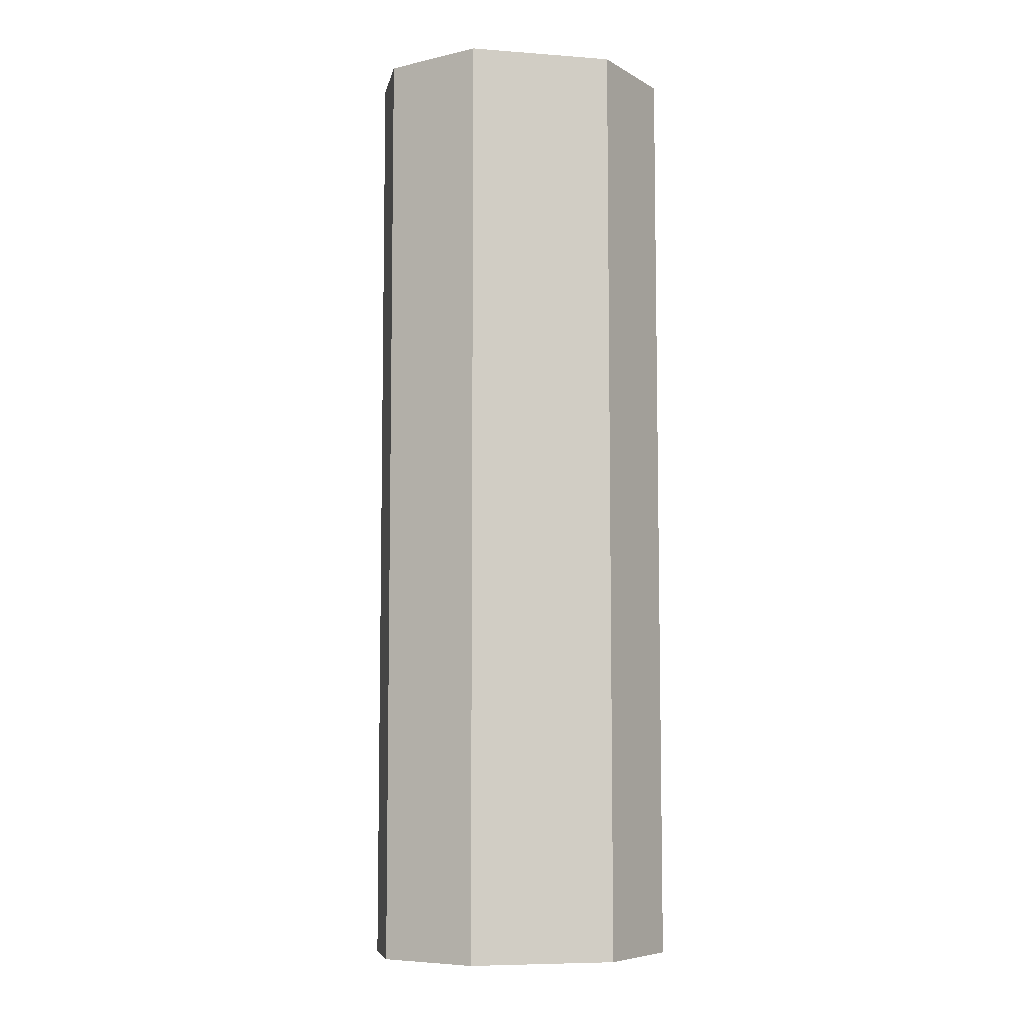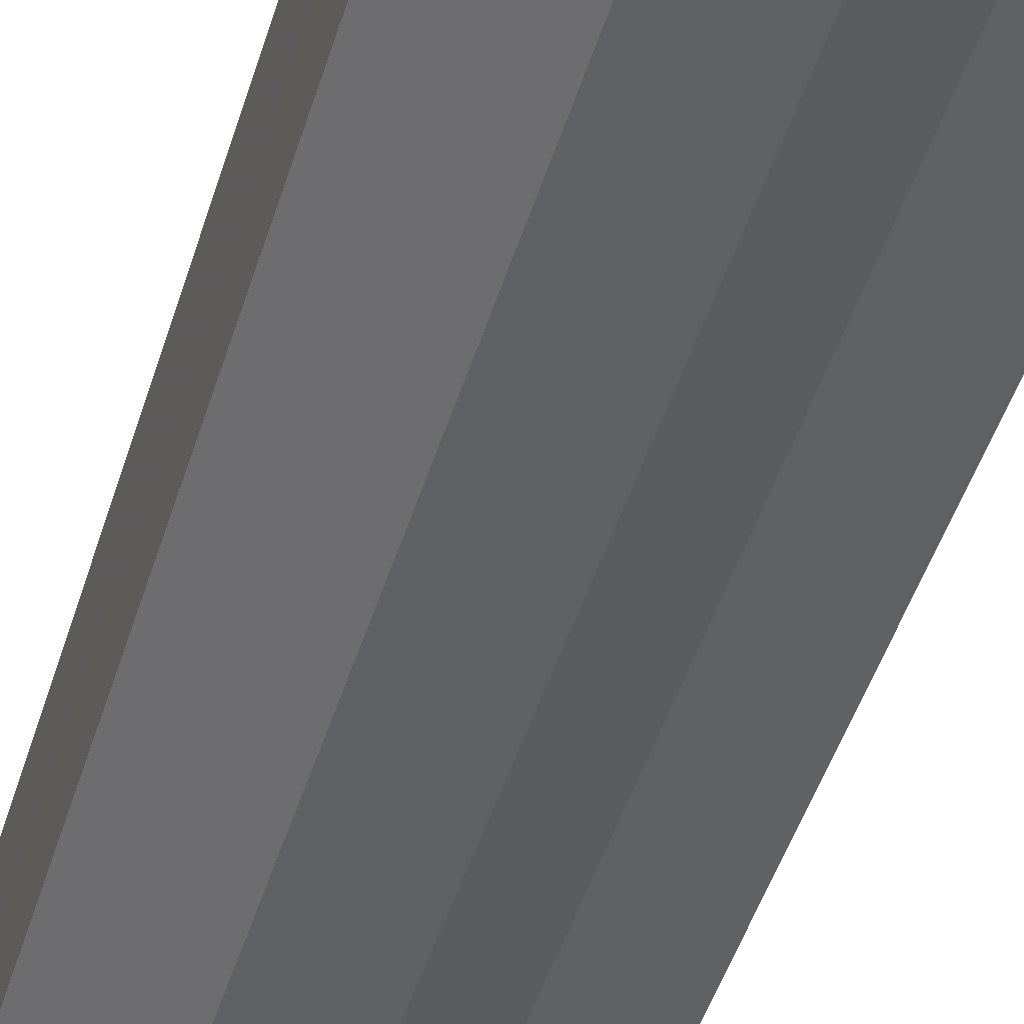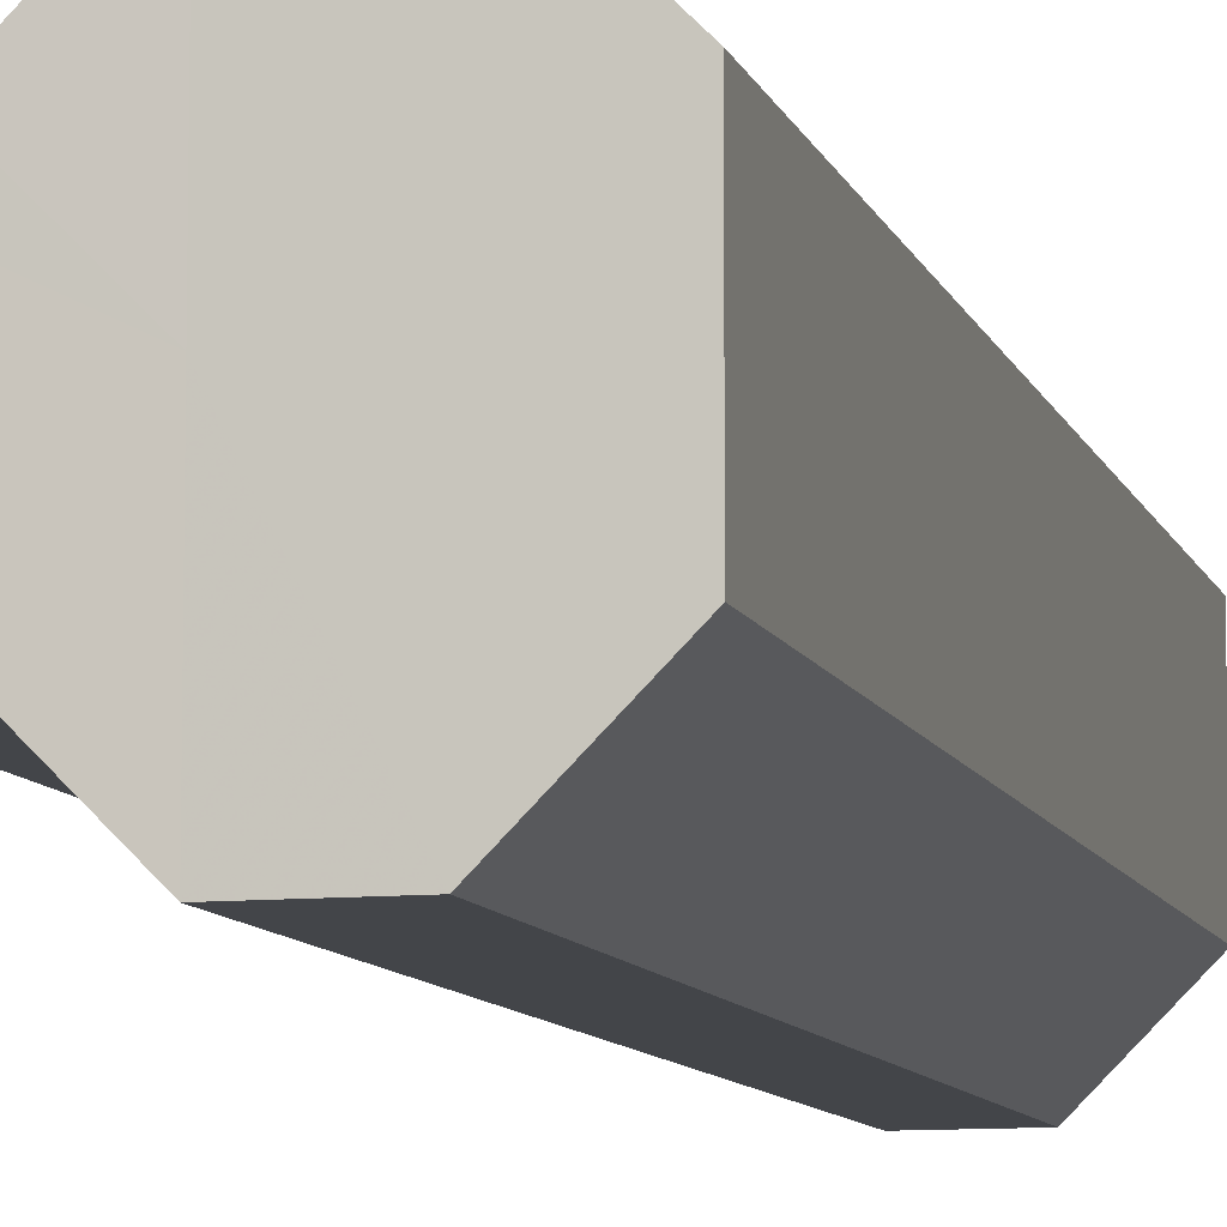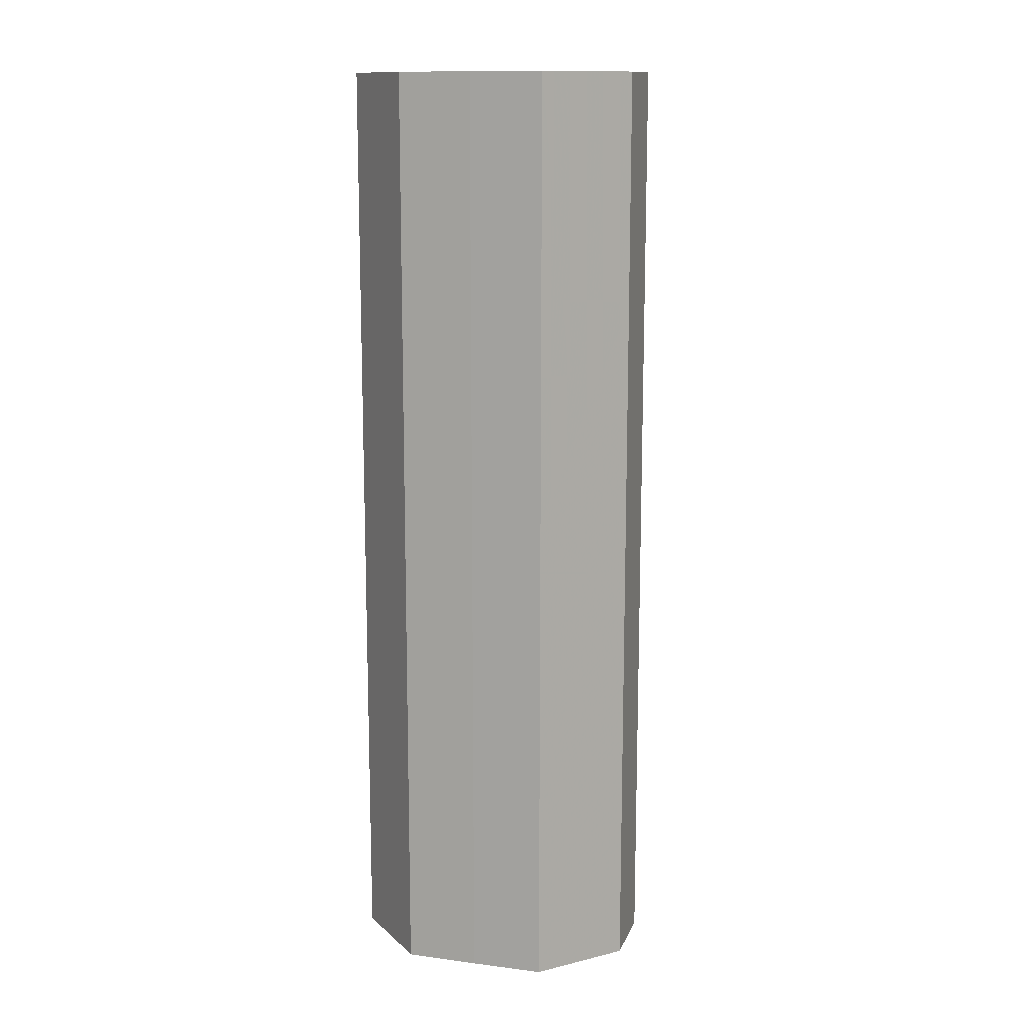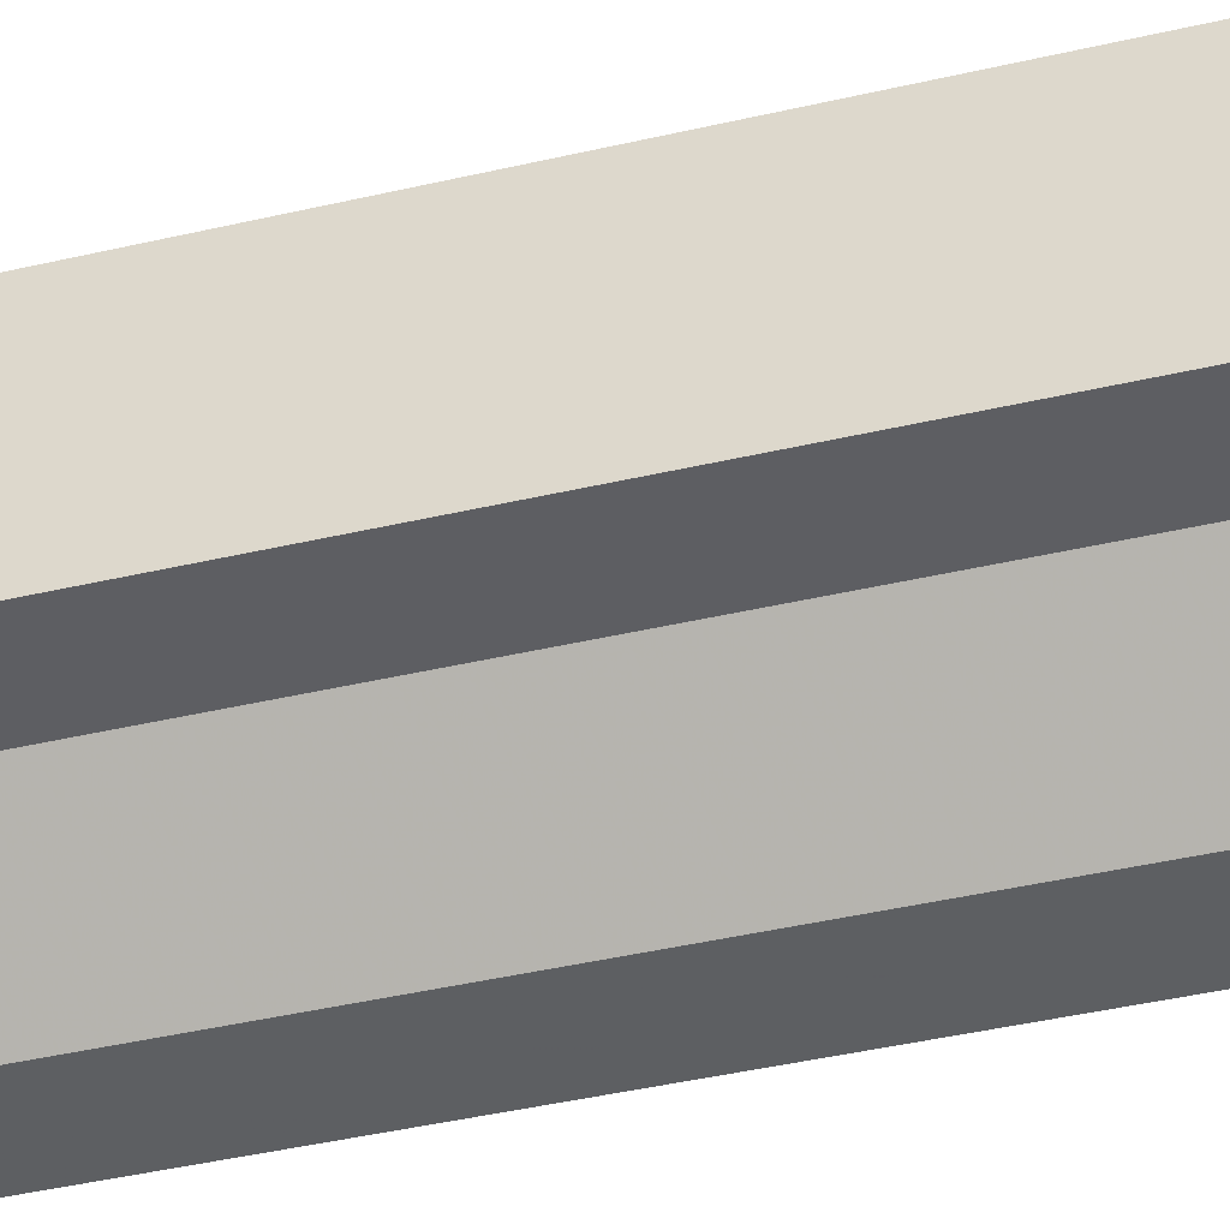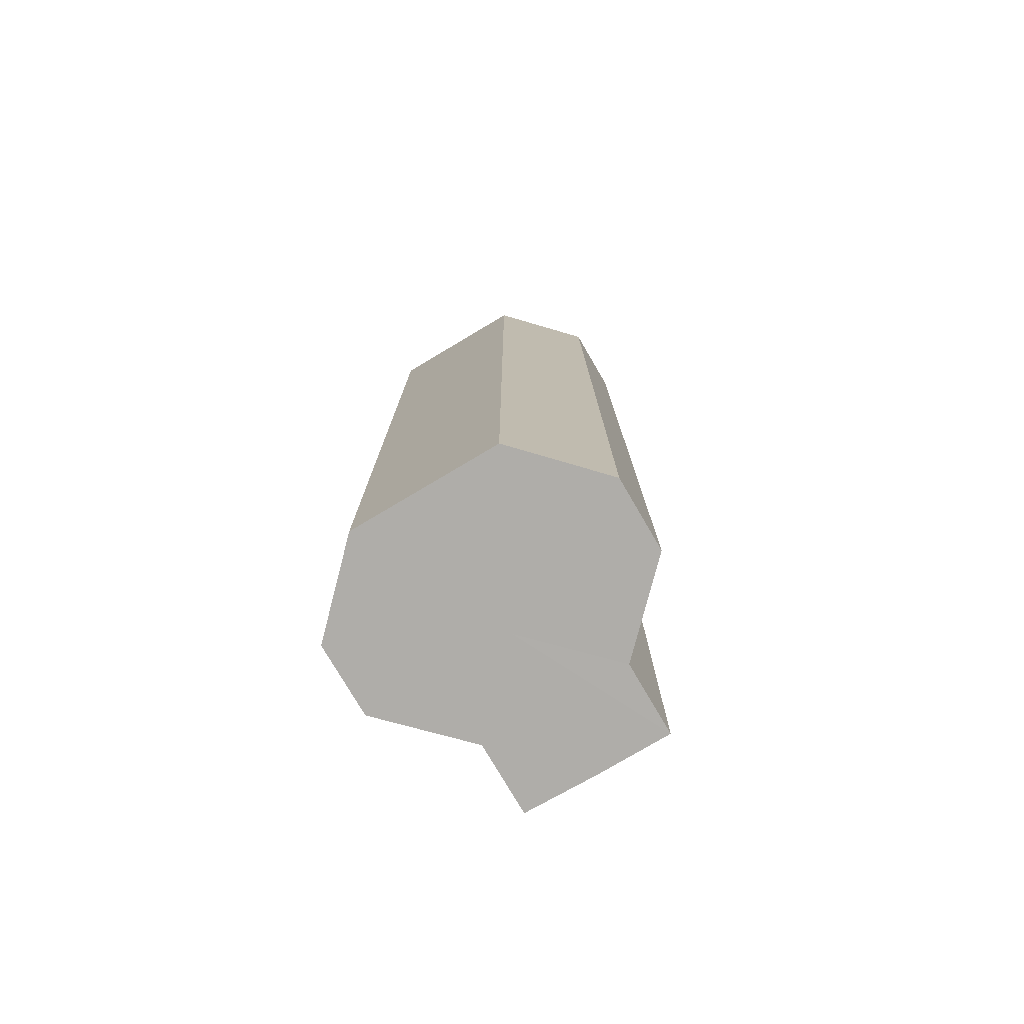
<metadata>
{"format":"obj","ext":"obj","renderer":"f3d","projection":"perspective","resolution":1024,"background":"white","views":[{"elev":-7.3,"azim":78.0,"up":"+Z"},{"elev":-46.4,"azim":163.4,"up":"+Y"},{"elev":-8.8,"azim":13.8,"up":"+Y"},{"elev":12.9,"azim":106.5,"up":"+Z"},{"elev":-39.8,"azim":-73.6,"up":"+Y"},{"elev":-77.4,"azim":120.2,"up":"+Z"}]}
</metadata>
<code>
o 5325
v 2251 1882 17.85
v 2251 1882 17.85
v 2251 1882 17.73
v 2251 1882 17.85
v 2251 1882 17.73
v 2251 1882 17.85
v 2251 1882 17.73
v 2251 1882 17.85
v 2251 1882 17.73
v 2251 1882 17.85
v 2251 1882 17.85
v 2251 1882 17.85
v 2251 1882 17.85
v 2251 1882 17.85
v 2251 1882 17.85
v 2251 1882 17.85
v 2251 1882 17.85
v 2251 1882 17.85
v 2251 1882 17.85
v 2251 1882 17.85
v 2251 1882 17.85
v 2251 1882 17.73
v 2251 1882 17.73
v 2251 1882 17.73
v 2251 1882 17.85
v 2251 1882 17.73
v 2251 1882 17.85
v 2251 1882 17.73
v 2251 1882 17.85
v 2251 1882 17.73
v 2251 1882 17.85
v 2251 1882 17.73
v 2251 1882 17.85
v 2251 1882 17.73
v 2251 1882 17.85
v 2251 1882 17.73
v 2251 1882 17.85
v 2251 1882 17.73
v 2251 1882 17.85
v 2251 1882 17.73
v 2251 1882 17.85
v 2251 1882 17.85
v 2251 1882 17.85
v 2251 1882 17.85
v 2251 1882 17.73
v 2251 1882 17.85
v 2251 1882 17.73
v 2251 1882 17.85
v 2251 1882 17.73
v 2251 1882 17.85
v 2251 1882 17.73
v 2251 1882 17.85
v 2251 1882 17.73
v 2251 1882 17.85
v 2251 1882 17.73
v 2251 1882 17.85
v 2251 1882 17.73
v 2251 1882 17.85
v 2251 1882 17.73
v 2251 1882 17.85
v 2251 1882 17.73
v 2251 1882 17.73
v 2251 1882 17.73
v 2251 1882 17.73
v 2251 1882 17.73
v 2251 1882 17.73
v 2251 1882 17.73
v 2251 1882 17.73
v 2251 1882 17.73
v 2251 1882 17.73
v 2251 1882 17.73
v 2251 1882 17.73
v 2251 1882 17.73
v 2251 1882 17.73
f 1 2 3
f 4 1 5
f 5 6 7
f 7 8 9
f 10 8 11
f 10 12 8
f 10 13 12
f 10 14 13
f 10 15 14
f 10 16 15
f 10 17 16
f 10 18 17
f 10 19 18
f 10 20 19
f 10 21 20
f 10 11 21
f 22 21 23
f 24 25 22
f 26 27 24
f 28 29 26
f 30 31 28
f 32 33 30
f 34 35 32
f 36 37 34
f 38 39 36
f 40 41 38
f 42 43 40
f 43 44 45
f 44 46 47
f 46 48 49
f 48 50 51
f 50 52 53
f 52 54 55
f 54 56 57
f 56 58 59
f 58 60 61
f 62 63 64
f 62 65 63
f 62 64 66
f 62 67 65
f 62 66 68
f 62 69 67
f 62 68 70
f 62 71 69
f 62 70 72
f 62 73 71
f 62 72 74
f 62 74 73

</code>
